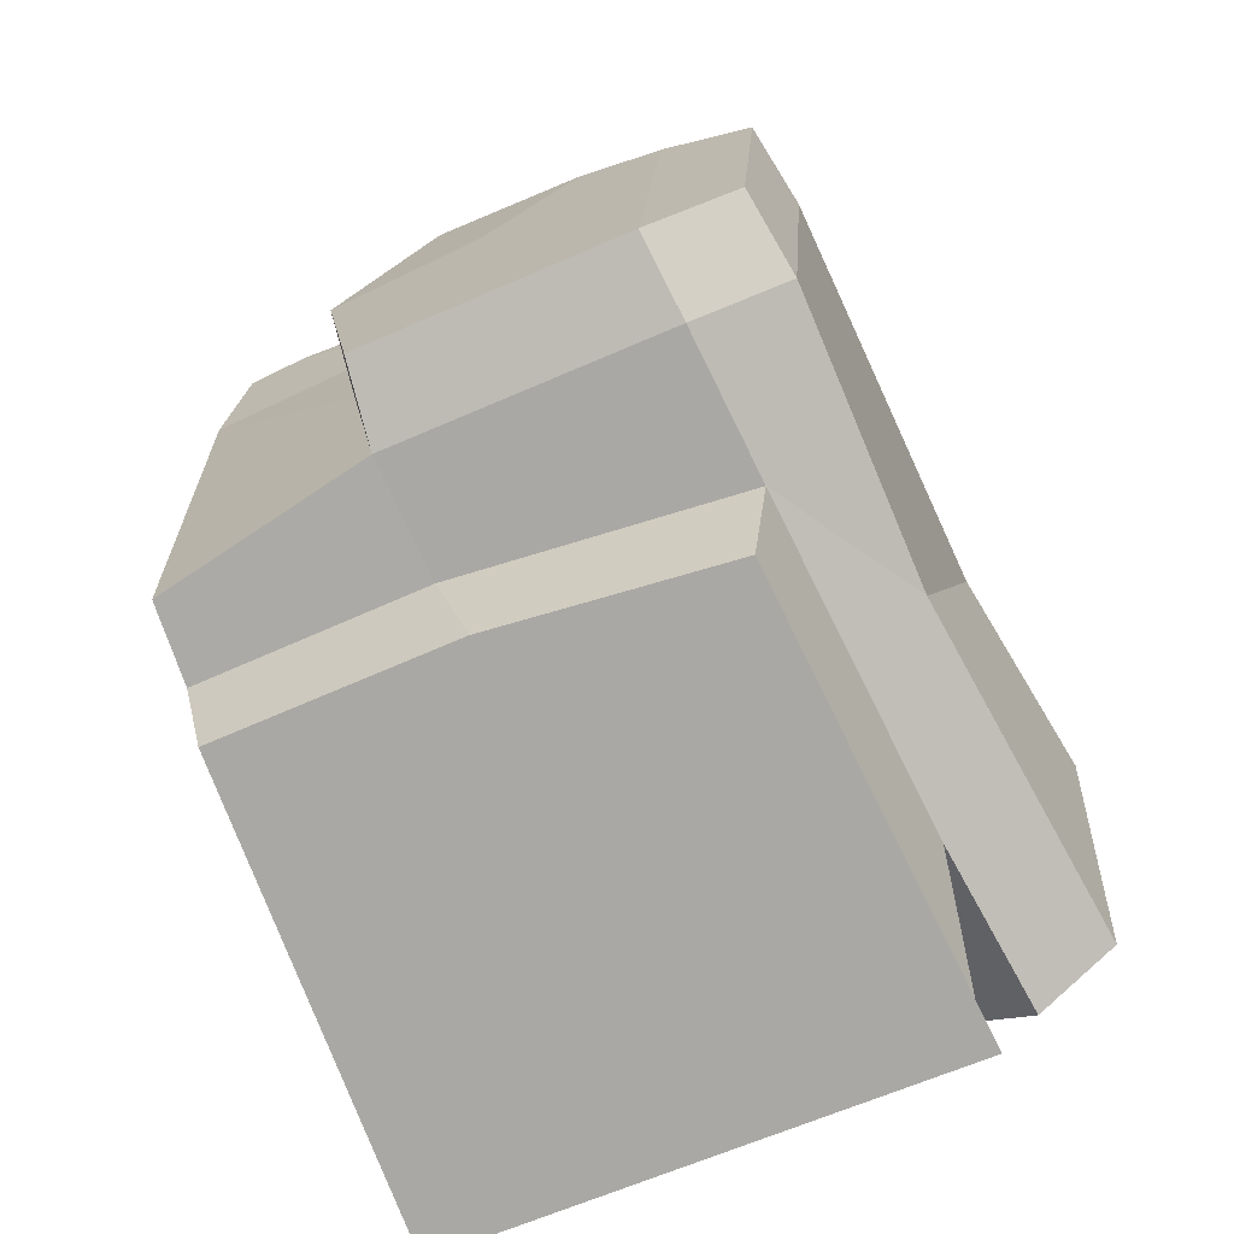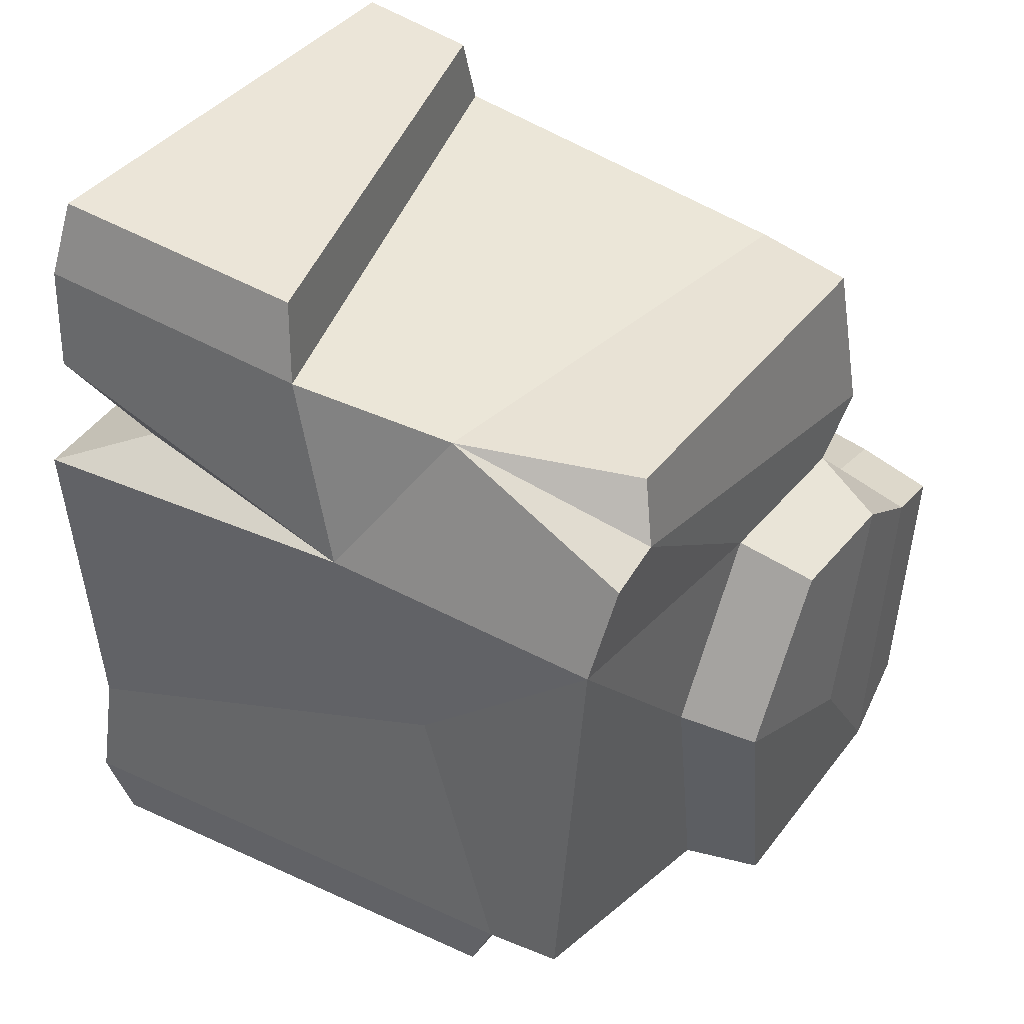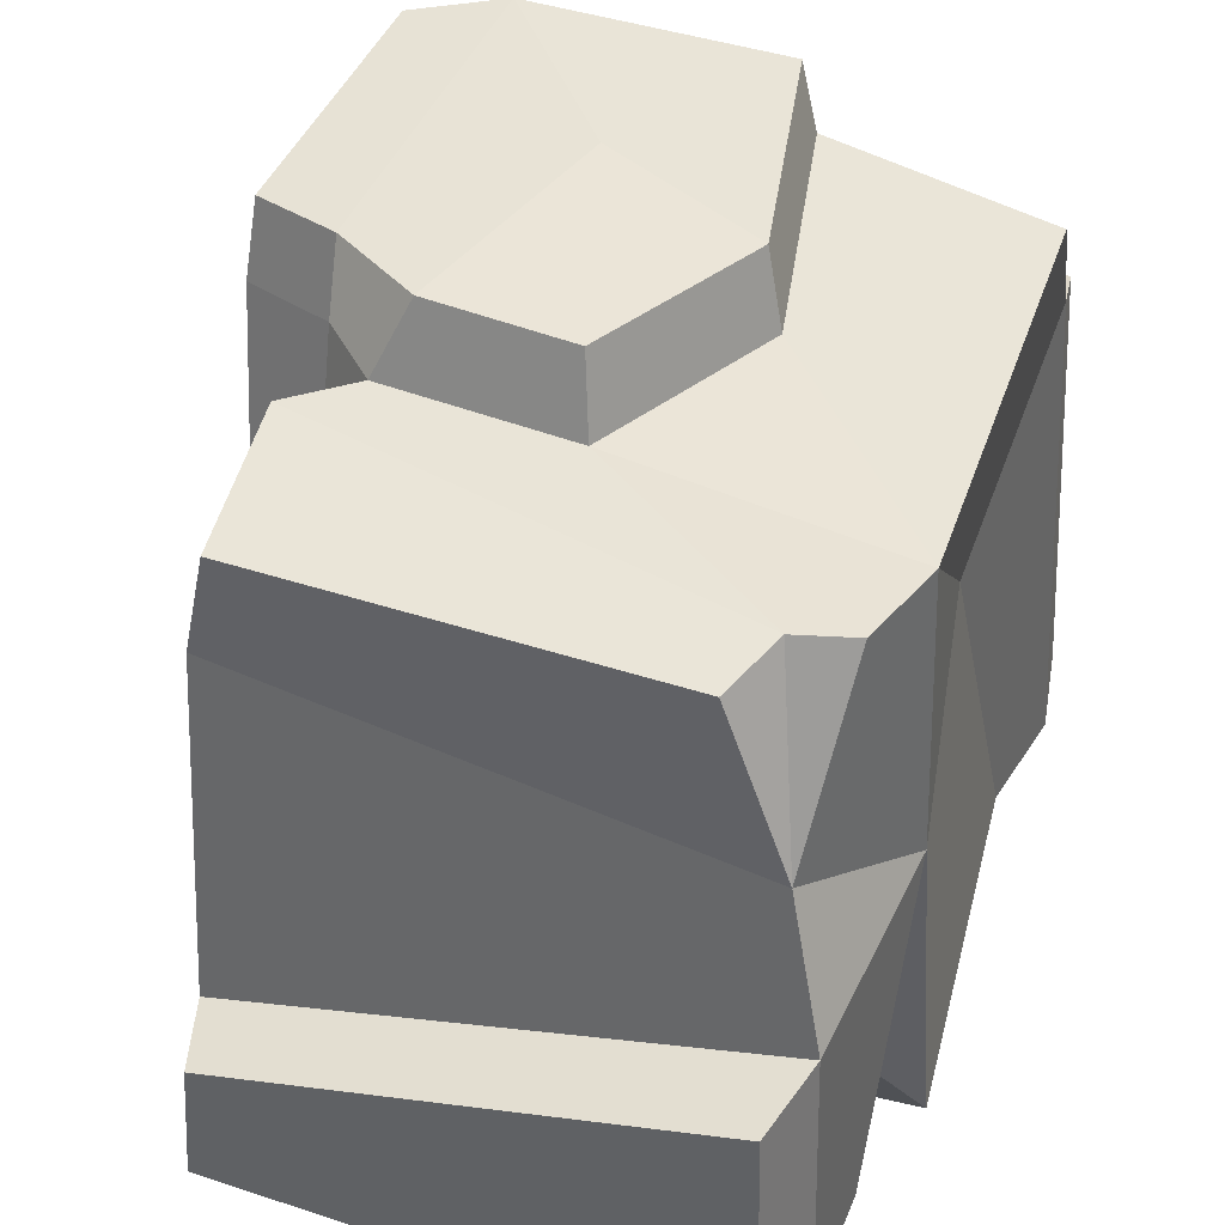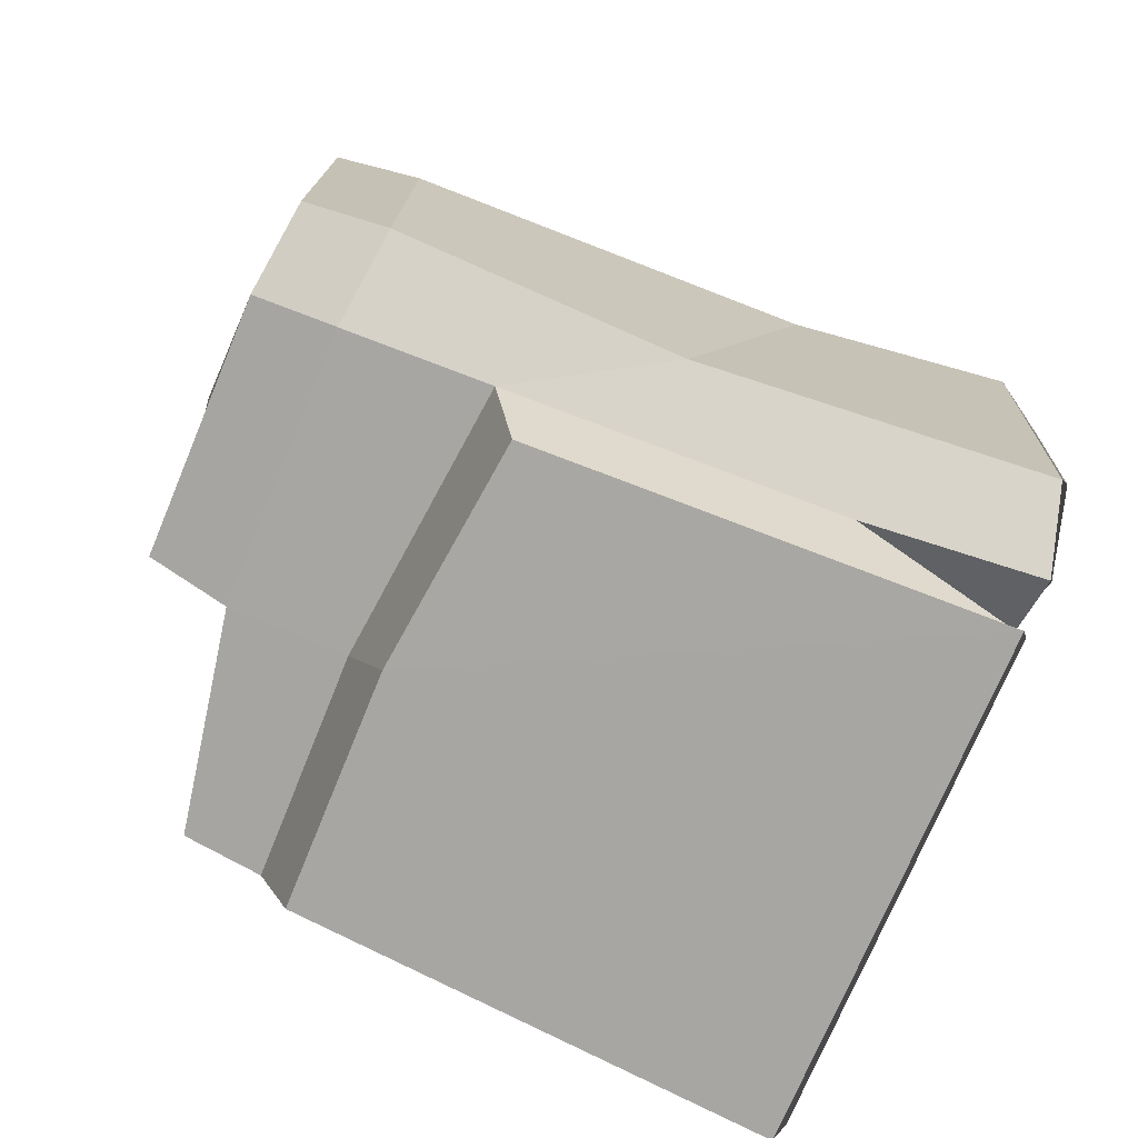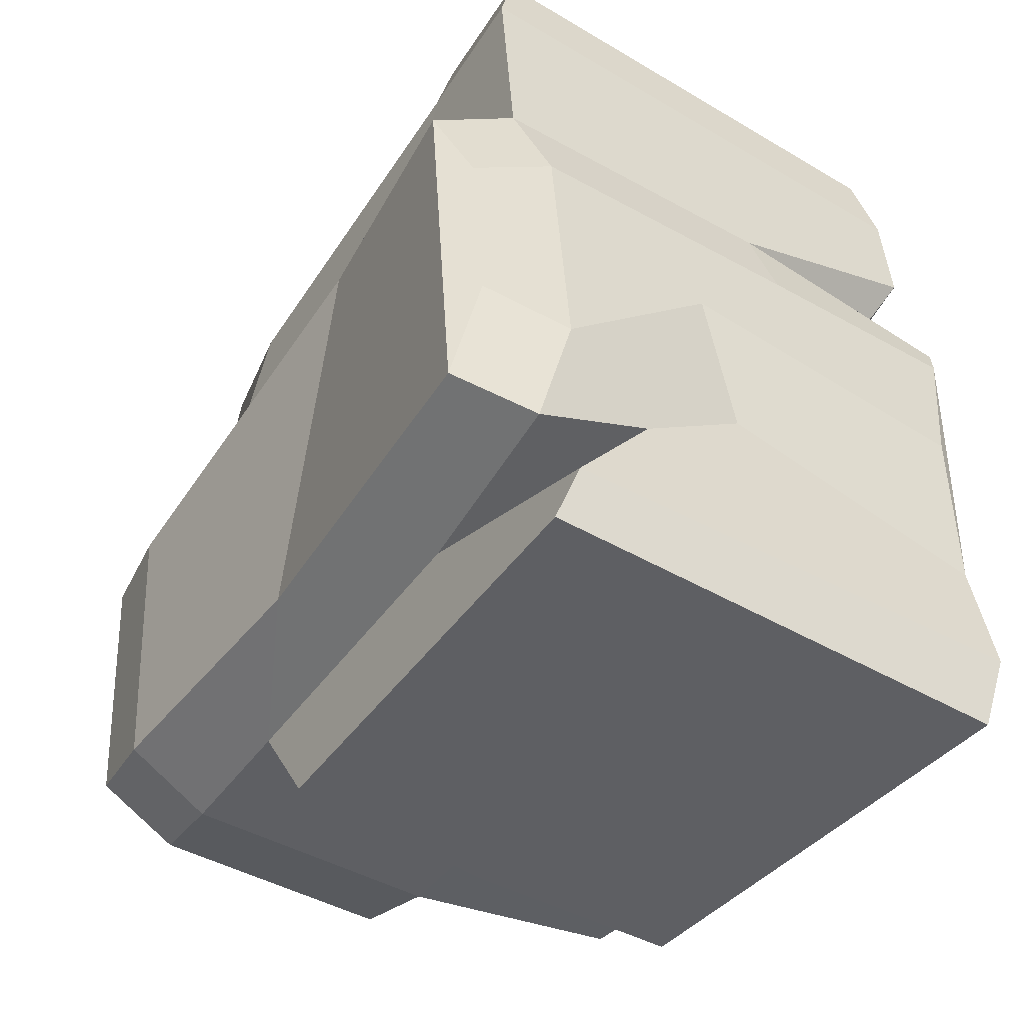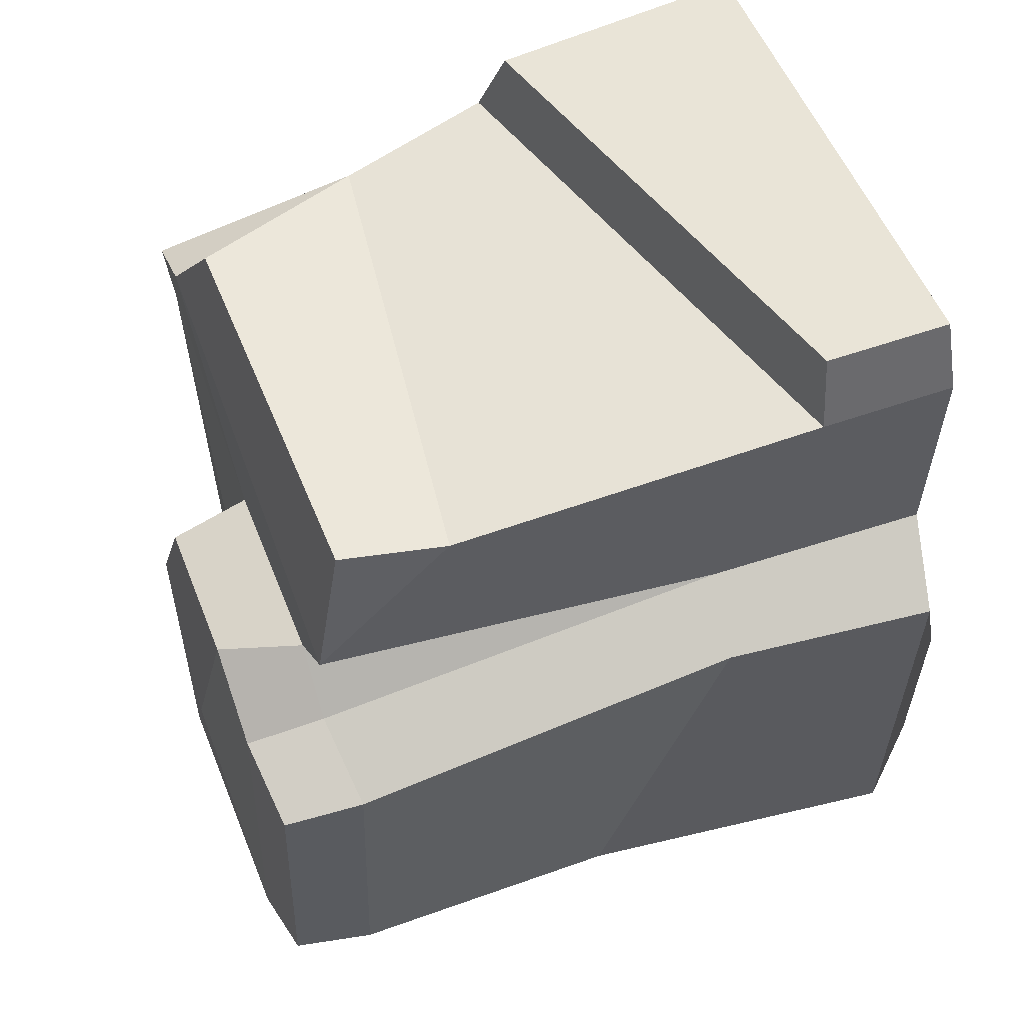
<metadata>
{"format":"obj","ext":"obj","renderer":"f3d","projection":"perspective","resolution":1024,"background":"white","views":[{"elev":-72.4,"azim":-156.1,"up":"+Z"},{"elev":44.1,"azim":123.3,"up":"+Z"},{"elev":43.4,"azim":17.1,"up":"+Y"},{"elev":-77.2,"azim":-112.7,"up":"+Z"},{"elev":-48.8,"azim":-35.4,"up":"+Z"},{"elev":50.7,"azim":-112.0,"up":"+Z"}]}
</metadata>
<code>
v -33.17 19.03 -53.78
v -41.81 -8.424 53.1
v -29.78 91.52 -48.76
v -34.71 87.42 48.46
v 45.69 85.27 -43.35
v 31.84 91.53 45.64
v 50.84 -8.421 -48.99
v 43.08 -8.414 59.19
v -33.96 91.52 9.453
v -35.1 91.52 25.32
v -25.72 91.52 18.4
v -37.75 26.47 19.49
v -39.46 -8.426 20.33
v 40.46 4.986 30.87
v 44.96 89.49 28.34
v -48.03 -5.197 -48.48
v -52.36 -5.193 11.8
v -48.19 28.15 11.07
v -47.24 90.05 3.154
v -43.9 90.05 -43.37
v -43.26 47.01 -45.23
v -30.73 69.48 -50.15
v 46.64 73.24 -44.38
v 47.04 45.6 29.8
v 41.21 35.4 56.42
v -40.72 12.6 51.89
v 49.4 -4.713 -60.06
v -30 -4.723 -65.75
v -26.93 65.2 -61.2
v 45.52 68.68 -55.8
v 38.76 -7.525 70.07
v -39.09 -7.534 64.49
v 37.05 32.37 67.54
v -38.09 12.02 63.38
v 44.31 -8.415 42.02
v 9.207 -8.42 26.59
v 49.89 -8.416 25.75
v 8.619 69.08 -58.55
v 11.71 73.72 -46.99
v 12.02 91.52 -45.76
v 2.57 91.53 22.15
v 18.42 91.53 -4.238
v -28.98 103.8 -46.24
v -32.86 103.8 7.79
v -42.43 102.4 -41.26
v -45.52 102.4 1.918
v -20.1 103.8 16.46
v 1.387 103.8 19.59
v 16.1 103.8 -4.894
v 10.16 103.8 -43.43
v 26.74 87.43 52.86
v 35.97 60.18 53.14
v 40.48 91.53 43.59
v -38.17 71.21 48.17
v -7.705 106 -15.67
v 1.8 -8.425 -27
v 46.93 -8.419 -32.27
v 42.65 58.11 -4.069
v -32.93 -13.23 -35.59
v -35.74 -13.23 3.624
v -48.06 -10.2 -4.004
v -46.03 -10.2 -32.31
v -7.481 -13.27 -9.368
v 41.81 -13.27 -9.187
v 44.16 -13.26 13.22
v 9.568 -13.27 9.31
v -27.79 -7.66 -56.91
v -15.86 -8.428 -40.83
v -35.36 -8.731 -51.81
f 12 13 2 26
f 14 24 35
f 35 36 14
f 32 31 33 34
f 27 28 38 30
f 9 12 11
f 11 12 10
f 16 17 18 21
f 36 37 14
f 37 24 14
f 40 42 15 5
f 59 60 61 62
f 13 12 18 17
f 12 9 19 18
f 44 43 45 46
f 21 18 19 20
f 3 22 21 20
f 23 39 40 5
f 58 15 24
f 52 53 6
f 51 52 6
f 12 26 54 10
f 38 39 23 30
f 23 7 27 30
f 2 8 31 32
f 8 25 33 31
f 25 26 34 33
f 26 2 32 34
f 35 24 25 8
f 13 36 35 8 2
f 63 66 60
f 57 58 24 37
f 38 28 29
f 22 39 38 29
f 40 39 22 3
f 43 44 47 55
f 15 42 41
f 3 20 45 43
f 20 19 46 45
f 19 9 44 46
f 9 11 47 44
f 11 41 48 47
f 41 42 49 48
f 42 40 50 49
f 40 3 43 50
f 51 6 10 4
f 26 25 52 54
f 25 24 52
f 15 41 6 53
f 52 24 15 53
f 54 52 51 4
f 10 54 4
f 10 6 41 11
f 43 55 49 50
f 49 55 47 48
f 59 63 60
f 67 68 1
f 23 58 57 7
f 5 15 58 23
f 13 17 61 60
f 17 16 62 61
f 56 57 64 63
f 57 37 65 64
f 37 36 66 65
f 36 13 60 66
f 1 68 69
f 63 64 65 66
f 67 1 22 29 28
f 7 67 28 27
f 7 57 56 68 67
f 69 68 56 63 59
f 16 69 59 62
f 21 22 1 69 16

</code>
